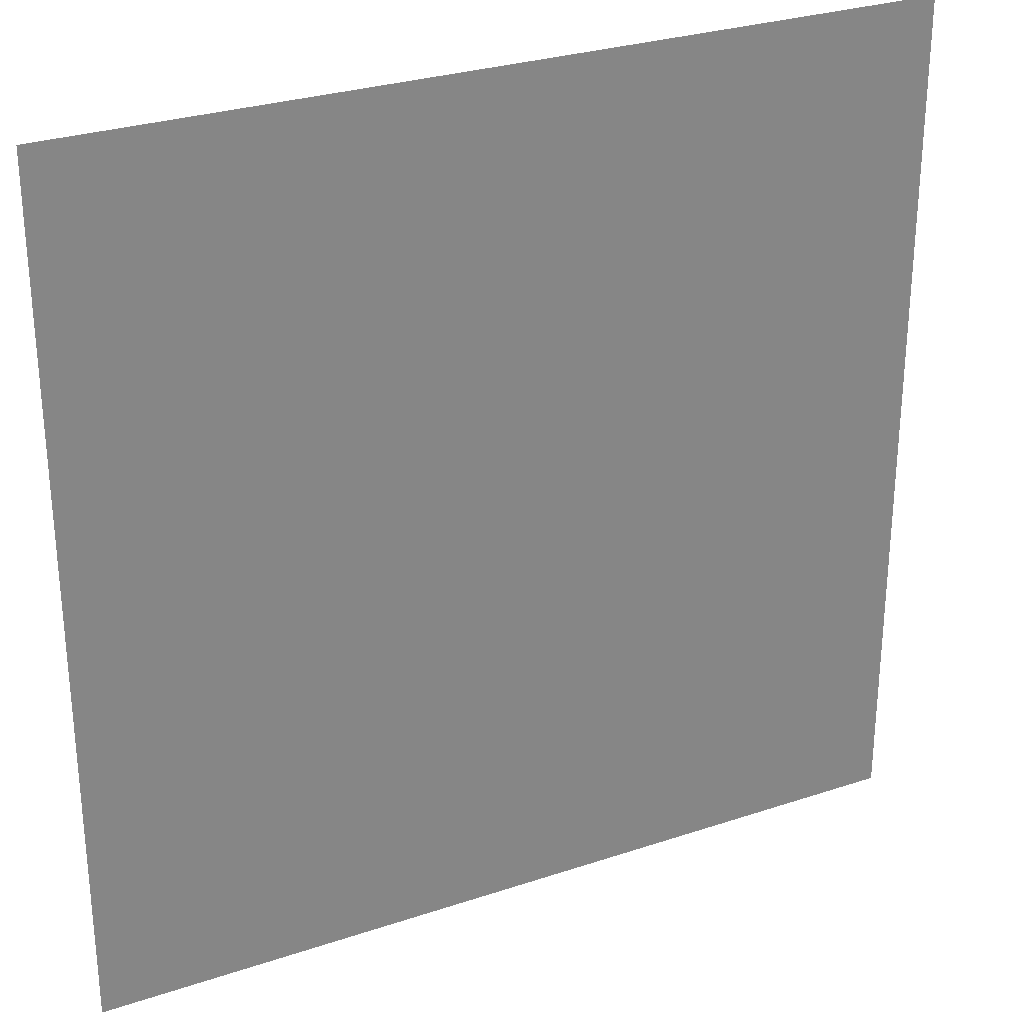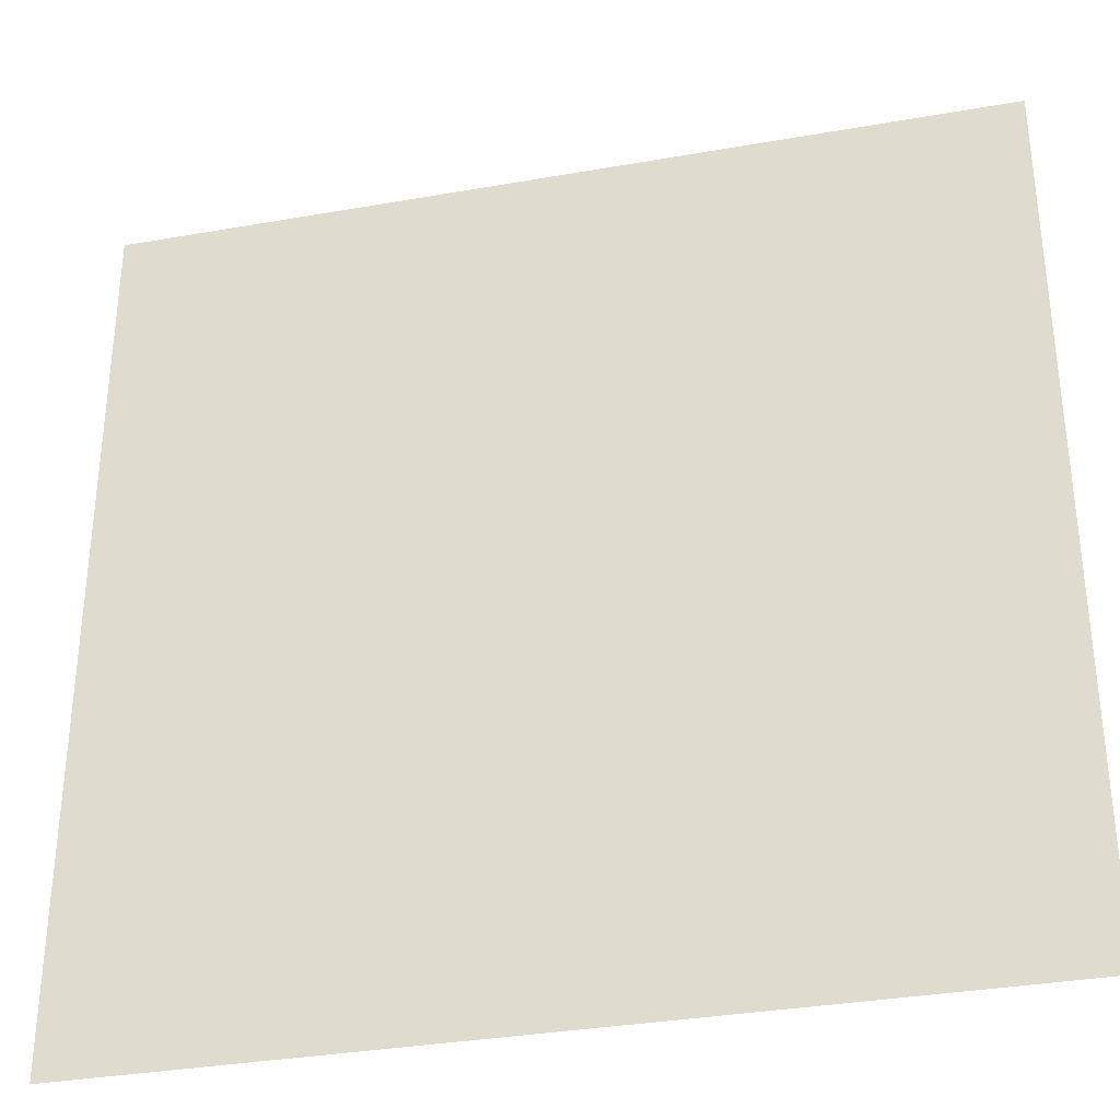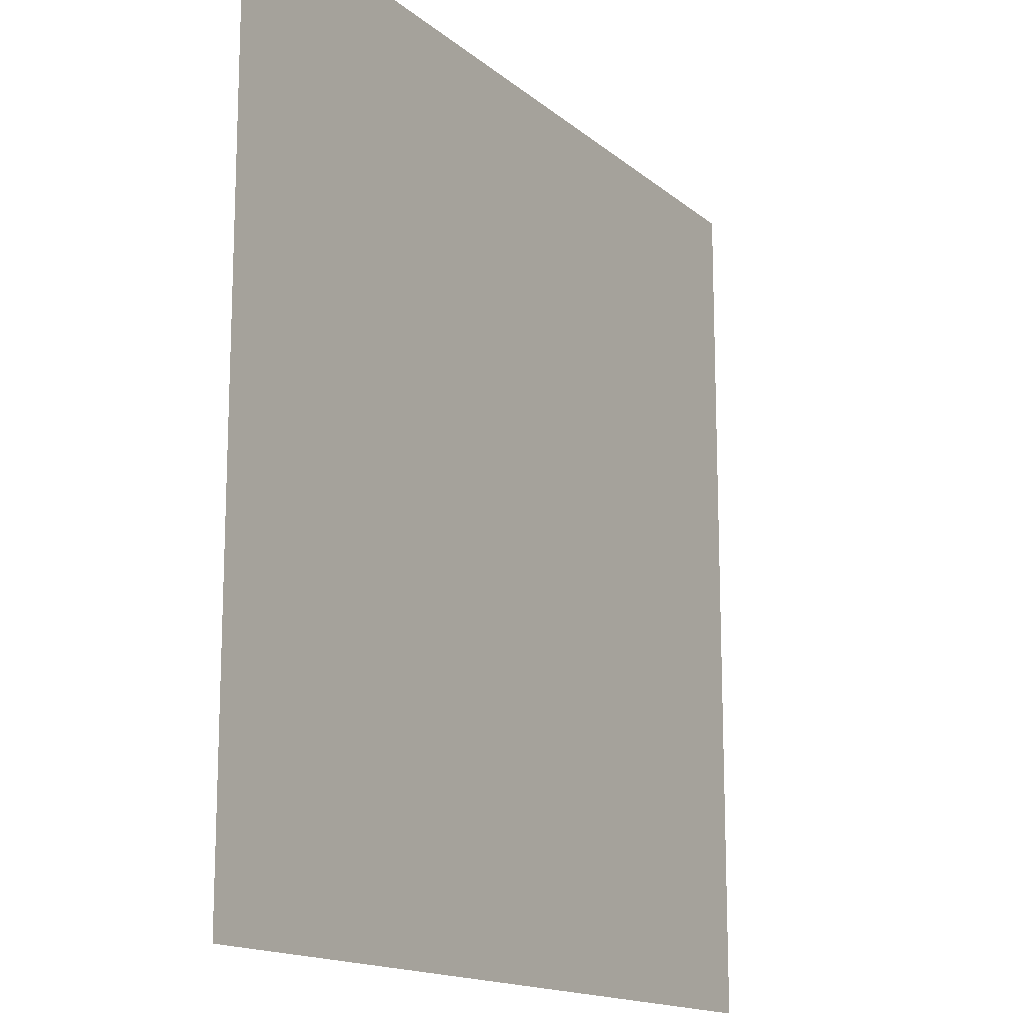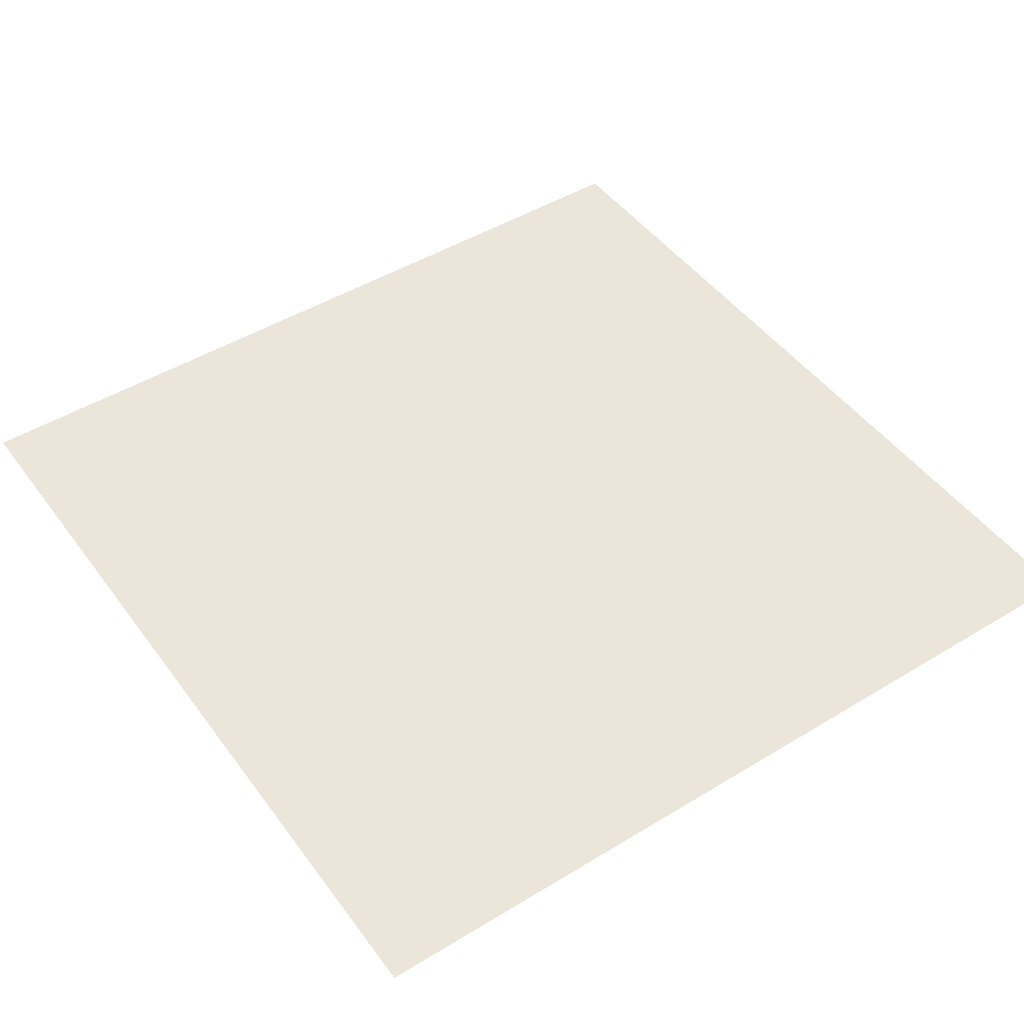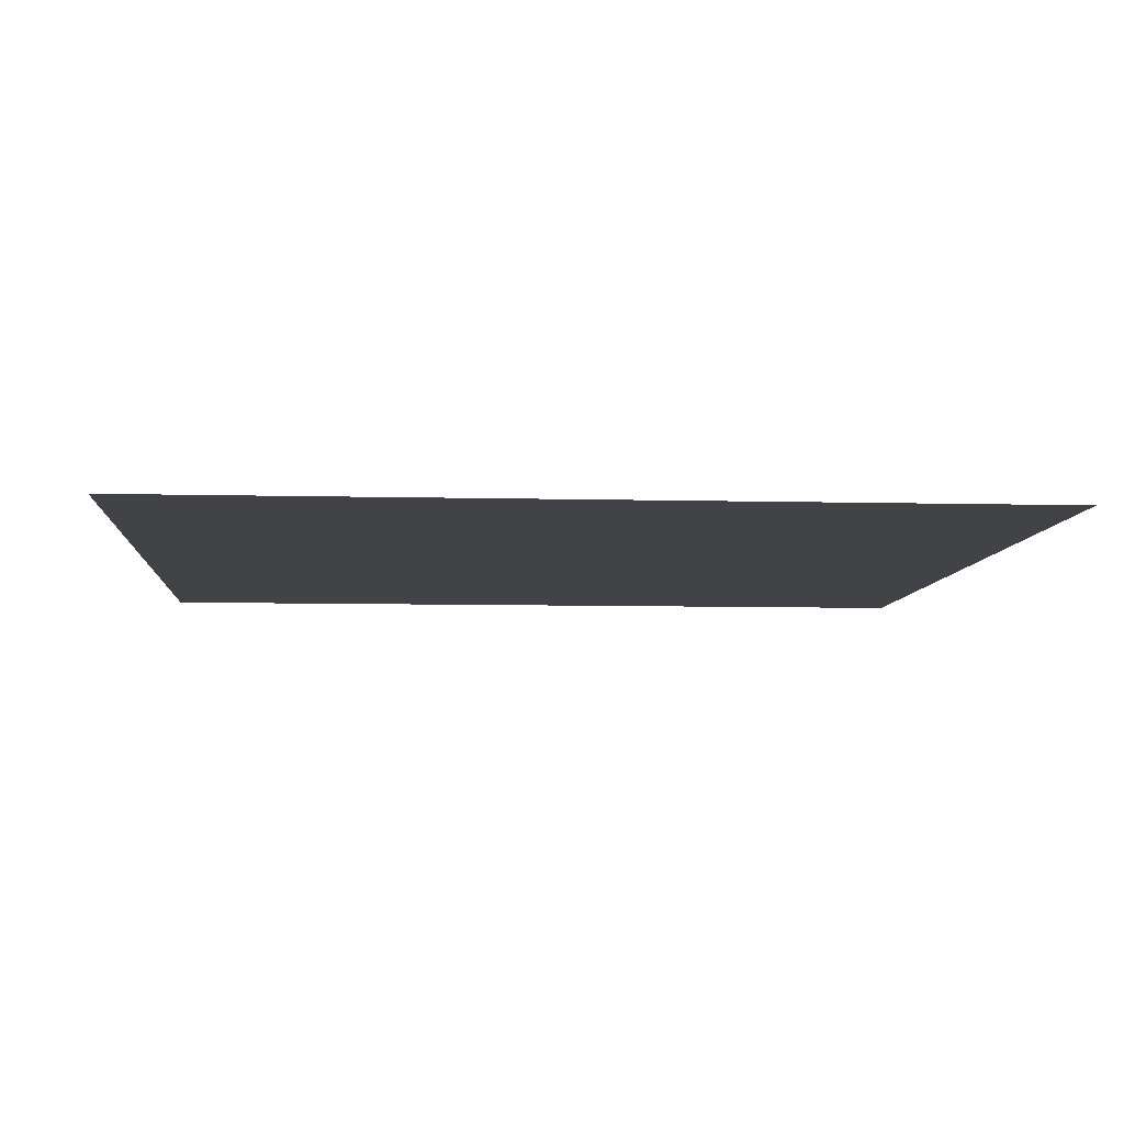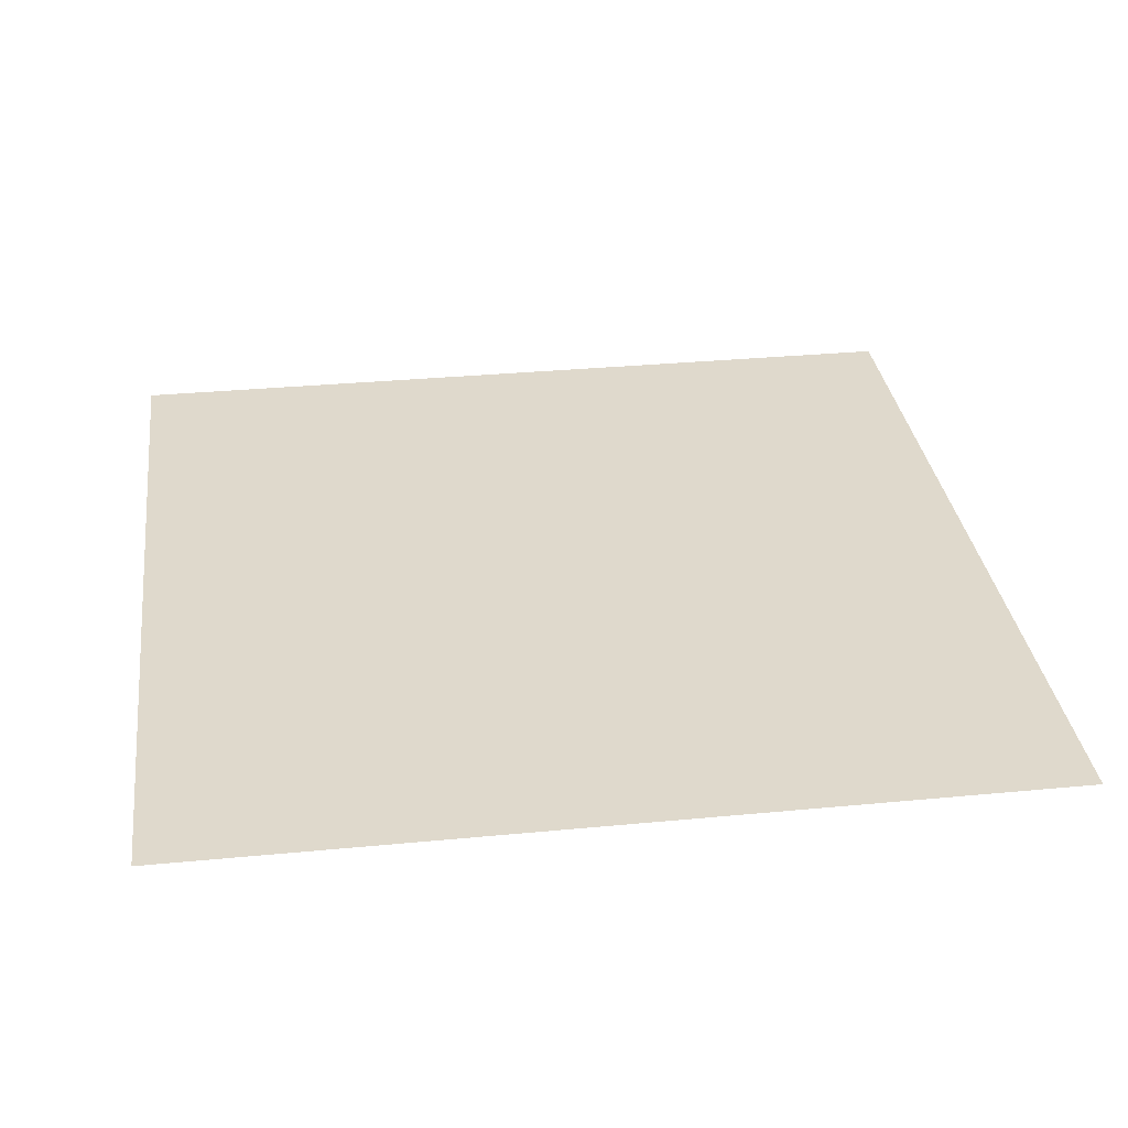
<metadata>
{"format":"obj","ext":"obj","renderer":"f3d","projection":"perspective","resolution":1024,"background":"white","views":[{"elev":28.7,"azim":153.4,"up":"+Y"},{"elev":-33.7,"azim":13.5,"up":"+Y"},{"elev":-15.1,"azim":121.0,"up":"+Y"},{"elev":47.2,"azim":55.5,"up":"+Z"},{"elev":-7.1,"azim":175.6,"up":"+Z"},{"elev":32.3,"azim":-7.6,"up":"+Z"}]}
</metadata>
<code>
o Cube.000_Cube.002
v -0.5 0 0
v 0.5 0 0
v 0.5 -0.2529 0
v -0.5 -0.2529 0
v 0.3968 -0.2026 -0
v 0.2983 -0.2471 -0
v 0.1138 -0.156 0
v -0.3854 -0.2651 0
f 8 7 1 4
f 7 6 5
f 5 3 2
f 1 7 5 2
o Cube.001
v -0.5 -1 0
v 0.5 -1 0
v 0.5 -0.2529 0
v -0.5 -0.2529 0
v 0.3968 -0.2026 -0
v 0.2983 -0.2471 -0
v 0.1138 -0.156 0
v -0.3854 -0.2651 0
f 10 11 14
f 11 13 14
f 14 15 16
f 16 12 9
f 14 16 9 10

</code>
